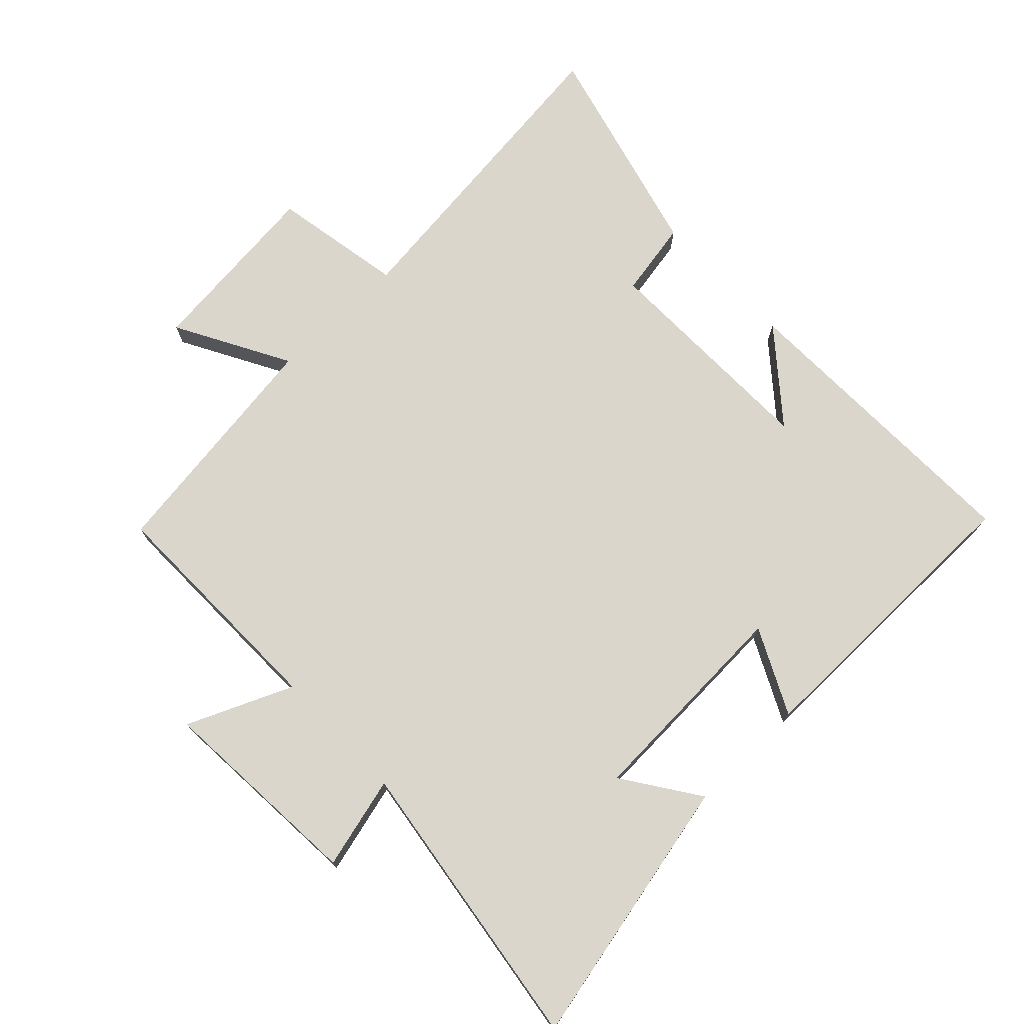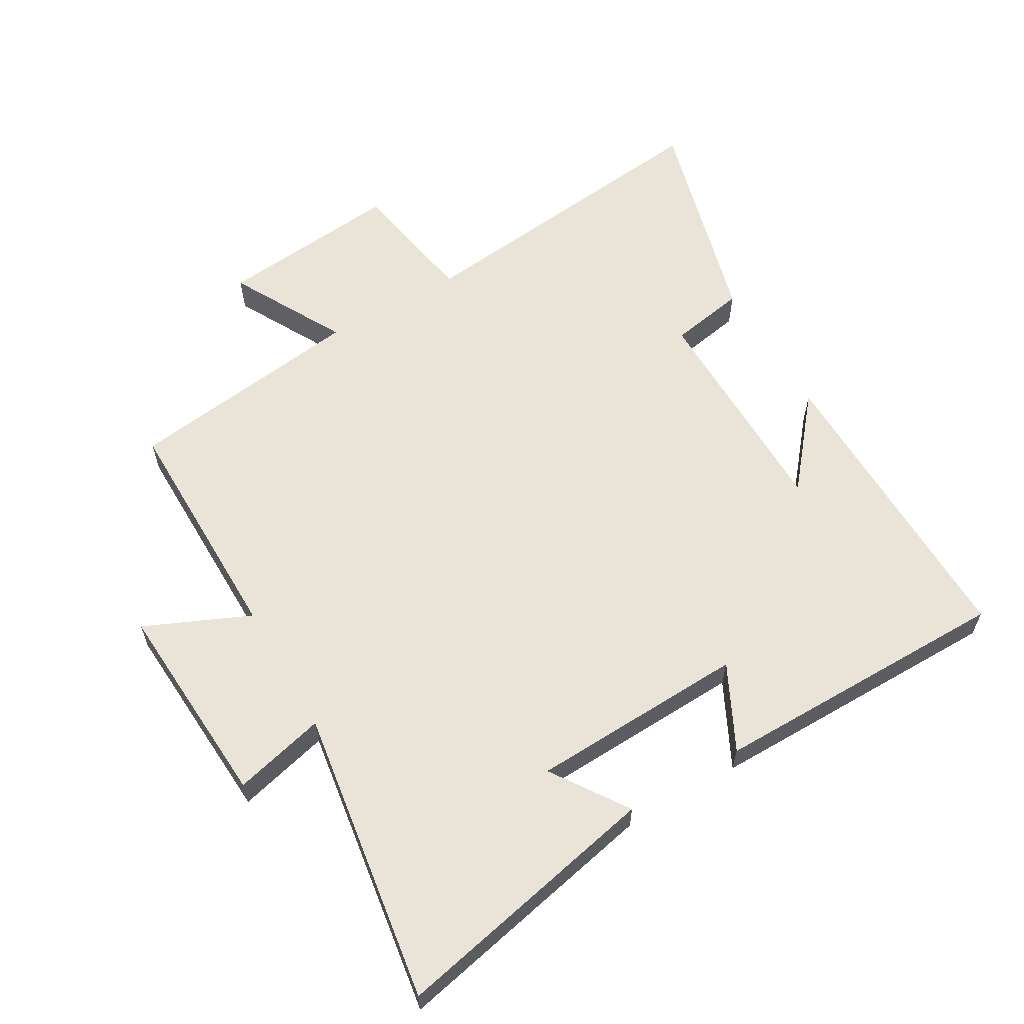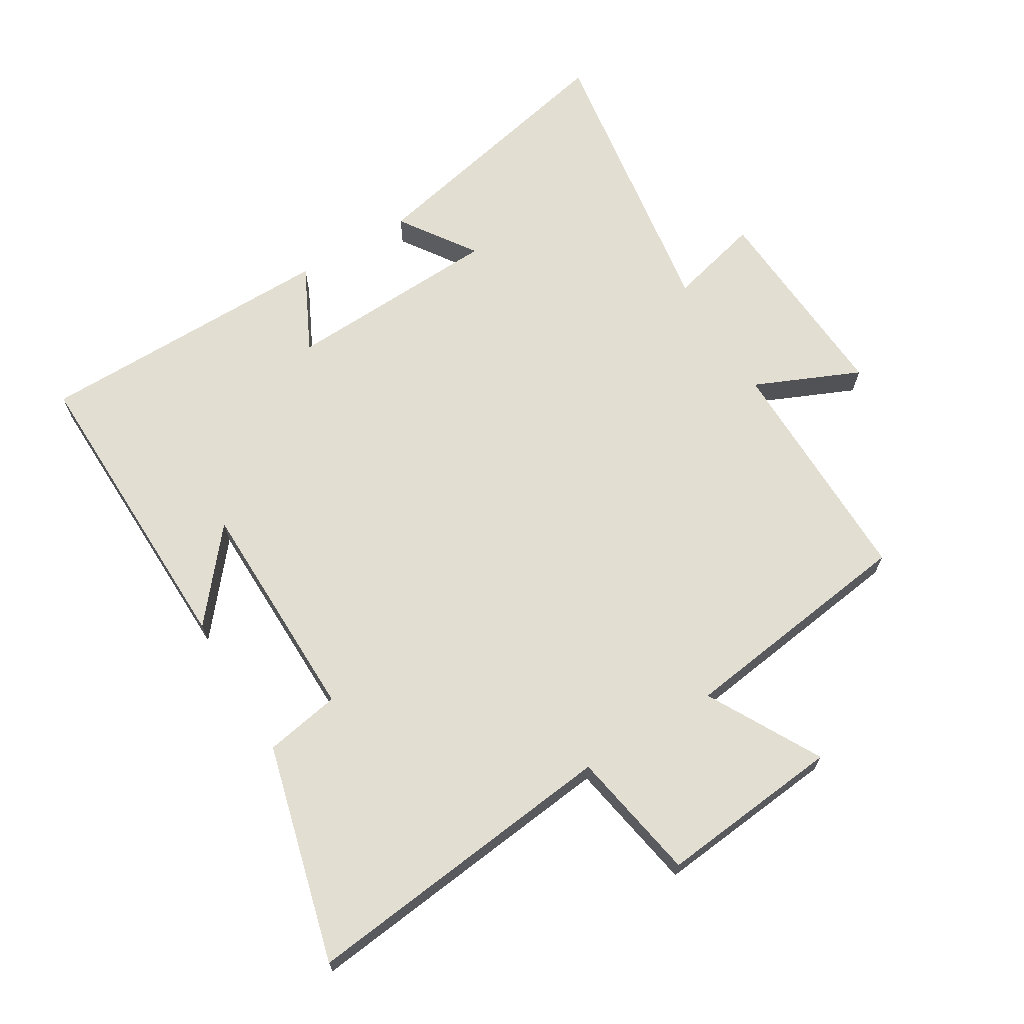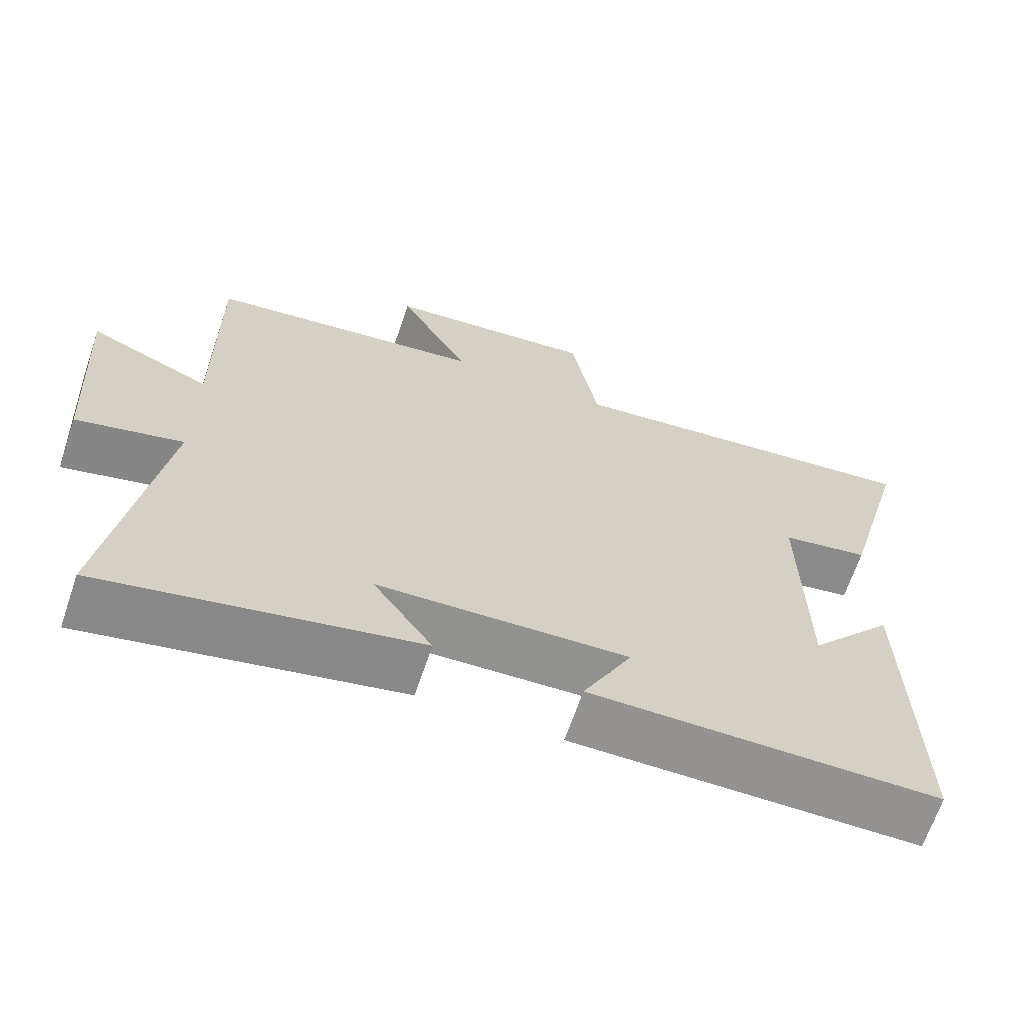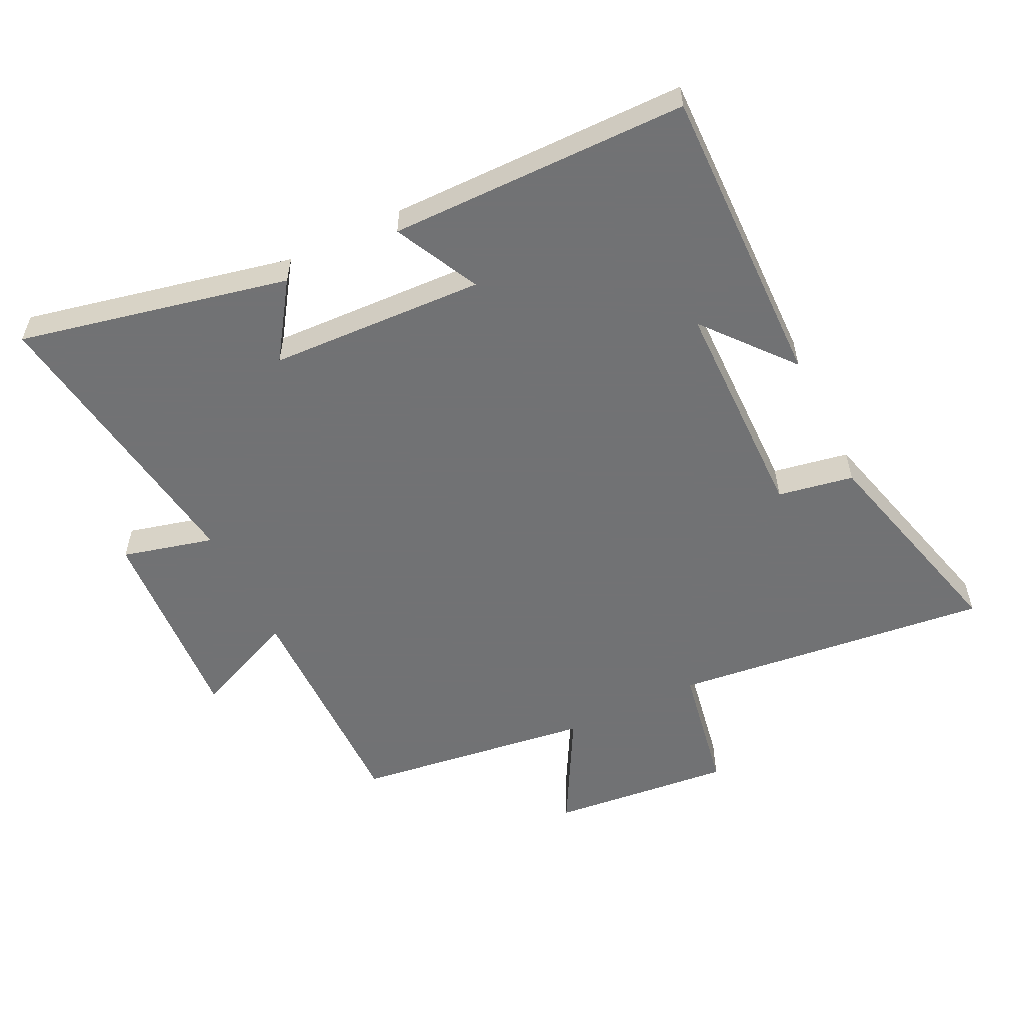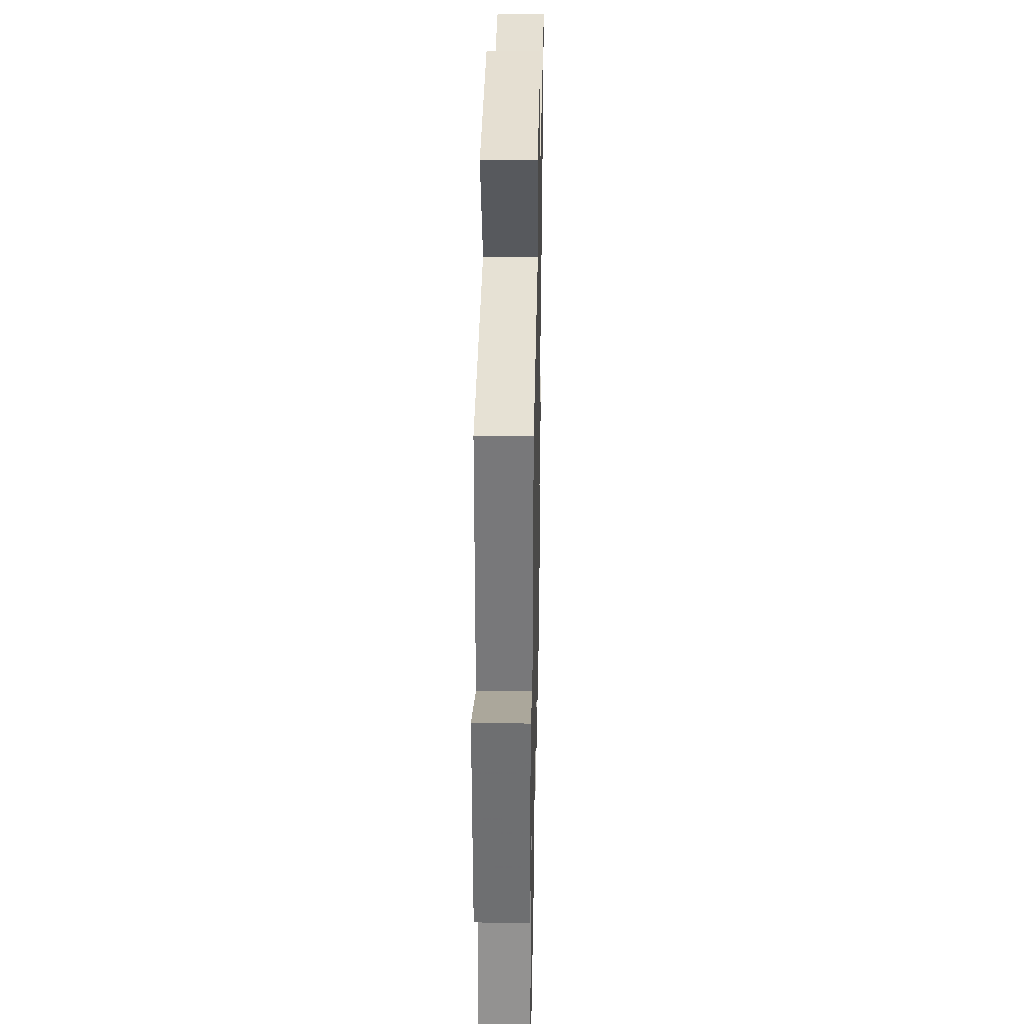
<metadata>
{"format":"obj","ext":"obj","renderer":"f3d","projection":"perspective","resolution":1024,"background":"white","views":[{"elev":74.1,"azim":136.1,"up":"+Y"},{"elev":60.8,"azim":149.9,"up":"+Y"},{"elev":67.7,"azim":-31.3,"up":"+Y"},{"elev":-66.5,"azim":161.3,"up":"+Z"},{"elev":-55.6,"azim":-154.1,"up":"+Y"},{"elev":31.9,"azim":91.2,"up":"+Z"}]}
</metadata>
<code>
v 0.569 0.07 -0.59
v 0.148 0.07 -0.5
v 0.228 0.07 -0.382
v -0.108 0.07 -0.368
v -0.042 0.07 -0.5
v -0.509 0.07 -0.498
v -0.5 0.07 -0.02
v -0.386 0.07 -0.157
v -0.382 0.07 0.195
v -0.5 0.07 0.216
v -0.59 0.07 0.555
v -0.093 0.07 0.5
v -0.057 0.07 0.704
v 0.227 0.07 0.676
v 0.131 0.07 0.5
v 0.503 0.07 0.451
v 0.5 0.07 0.084
v 0.663 0.07 0.156
v 0.643 0.07 -0.168
v 0.5 0.07 -0.132
v 0.569 0 -0.59
v 0.148 0 -0.5
v 0.228 0 -0.382
v -0.108 0 -0.368
v -0.042 0 -0.5
v -0.509 0 -0.498
v -0.5 0 -0.02
v -0.386 0 -0.157
v -0.382 0 0.195
v -0.5 0 0.216
v -0.59 0 0.555
v -0.093 0 0.5
v -0.057 0 0.704
v 0.227 0 0.676
v 0.131 0 0.5
v 0.503 0 0.451
v 0.5 0 0.084
v 0.663 0 0.156
v 0.643 0 -0.168
v 0.5 0 -0.132
f 17 18 19 20
f 15 16 17
f 15 17 20
f 12 13 14 15
f 12 15 20 1
f 9 10 11 12
f 8 9 12
f 6 7 8
f 4 5 6 8
f 3 4 8 12
f 1 2 3
f 1 3 12
f 40 39 38 37
f 37 36 35
f 40 37 35
f 35 34 33 32
f 21 40 35 32
f 32 31 30 29
f 32 29 28
f 28 27 26
f 28 26 25 24
f 32 28 24 23
f 23 22 21
f 32 23 21
f 1 21 22 2
f 2 22 23 3
f 3 23 24 4
f 4 24 25 5
f 5 25 26 6
f 6 26 27 7
f 7 27 28 8
f 8 28 29 9
f 9 29 30 10
f 10 30 31 11
f 11 31 32 12
f 12 32 33 13
f 13 33 34 14
f 14 34 35 15
f 15 35 36 16
f 16 36 37 17
f 17 37 38 18
f 18 38 39 19
f 19 39 40 20
f 20 40 21 1

</code>
